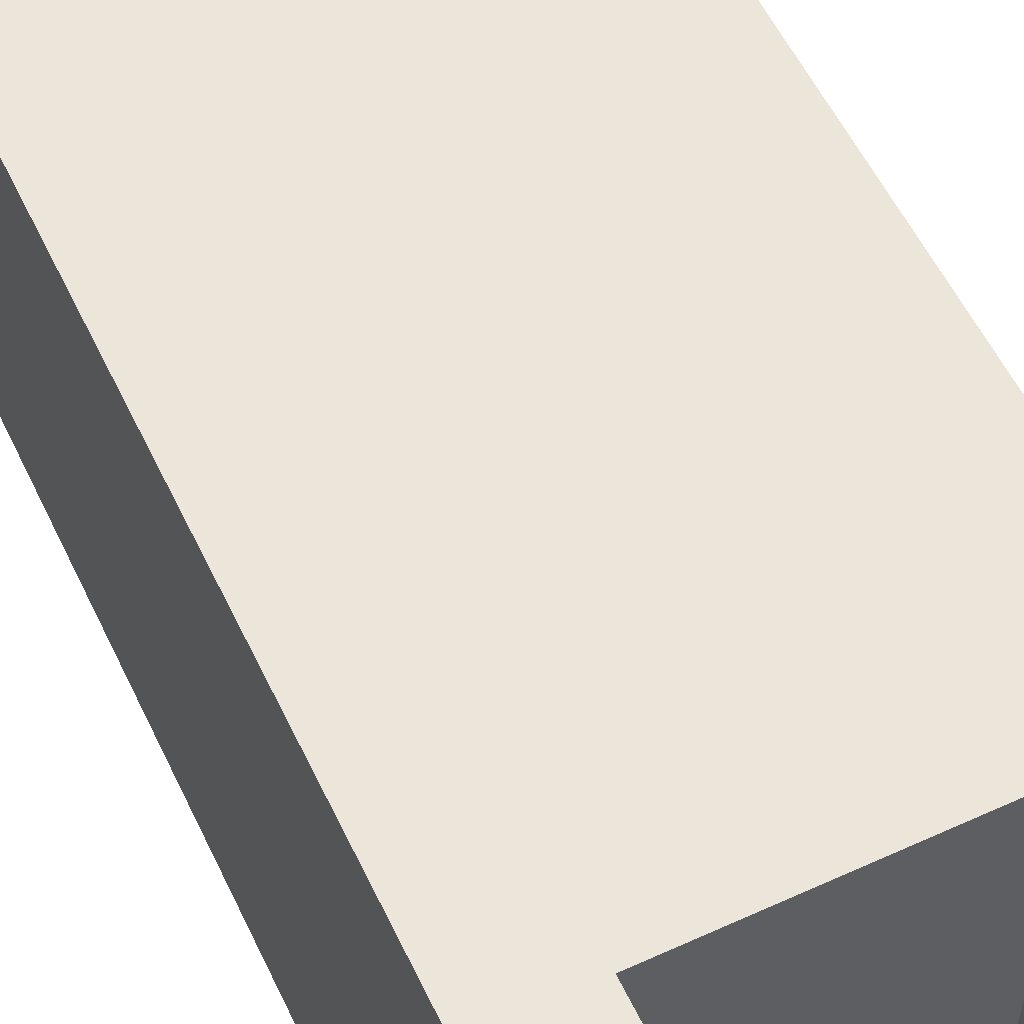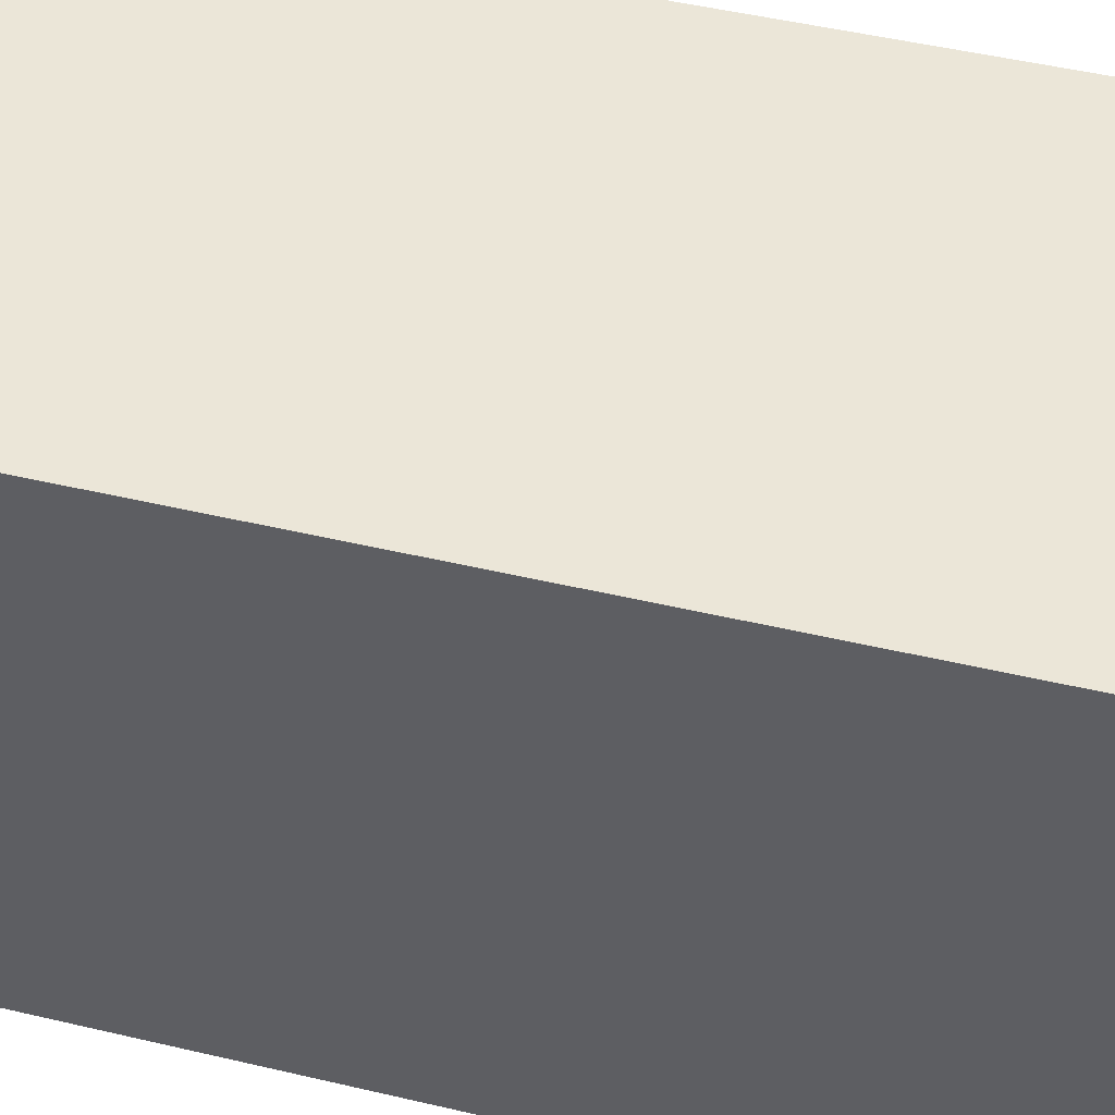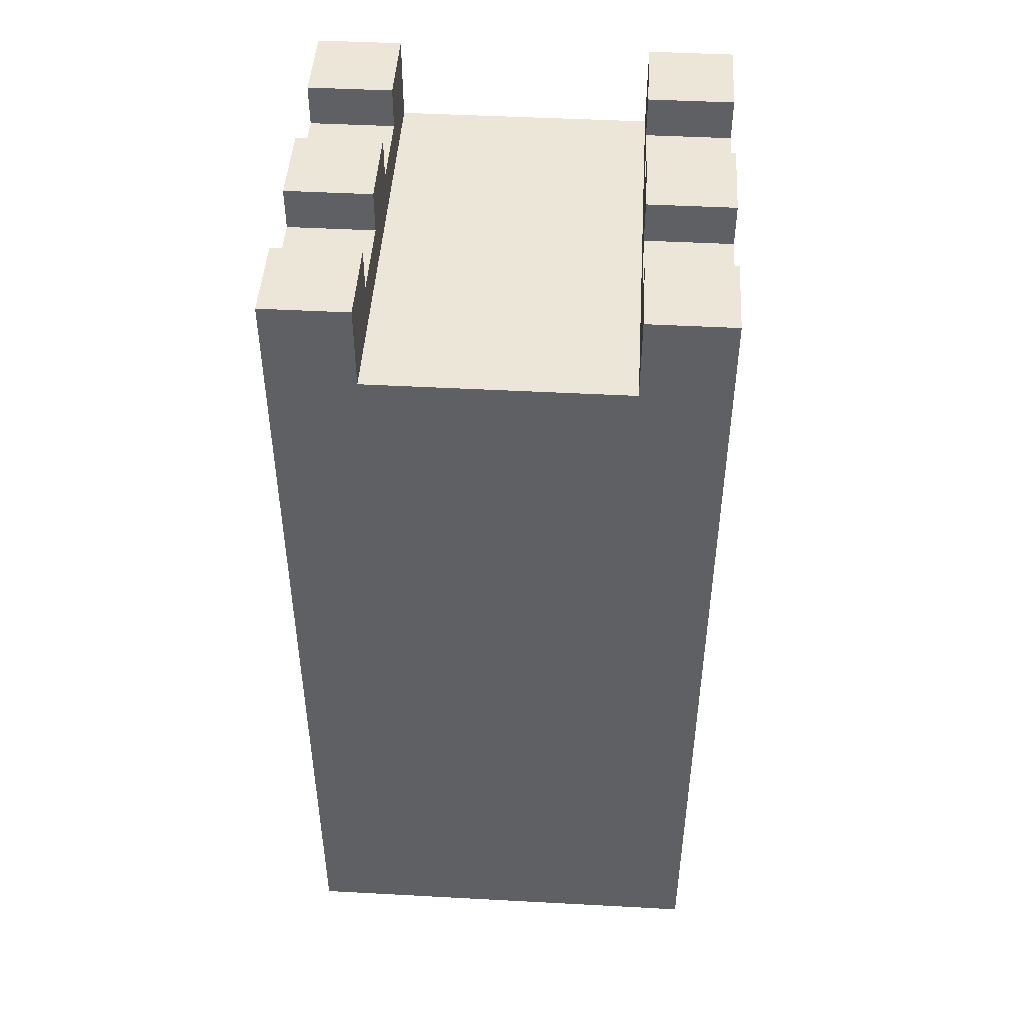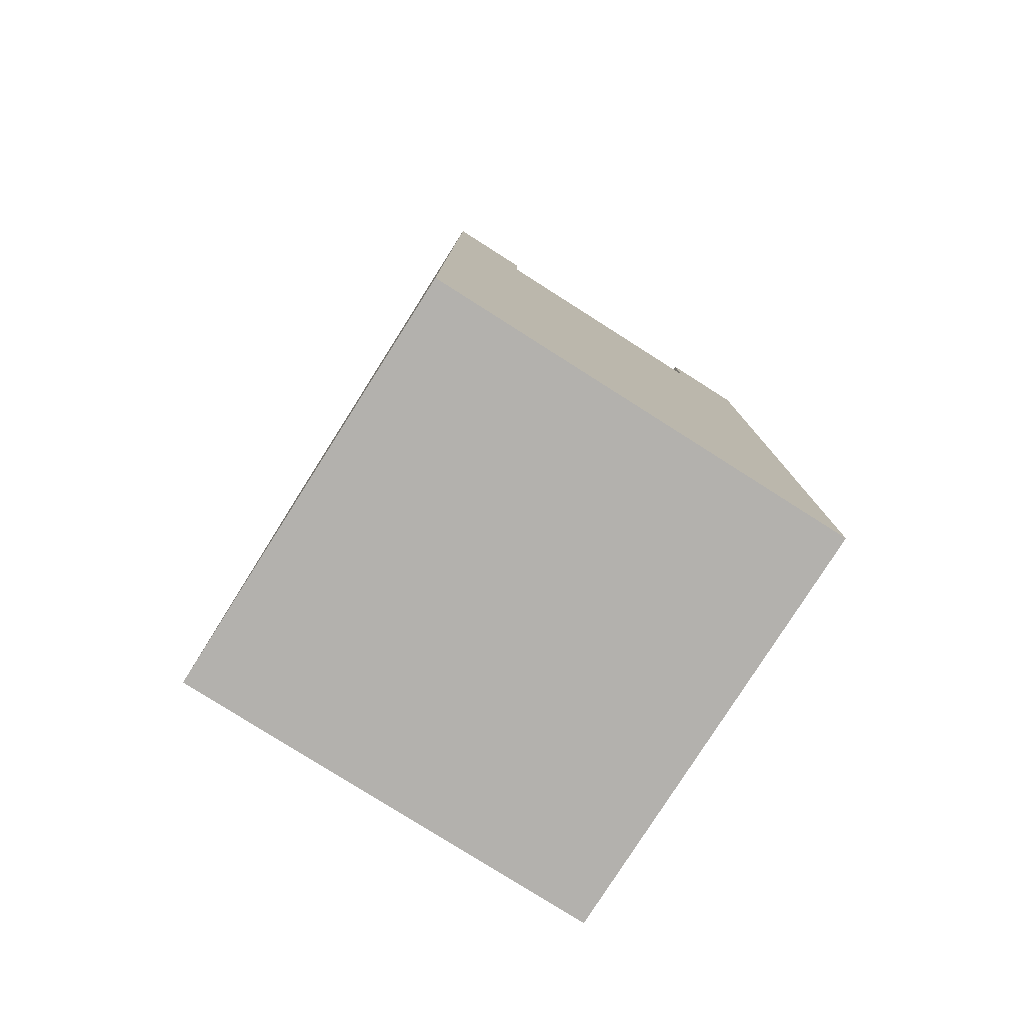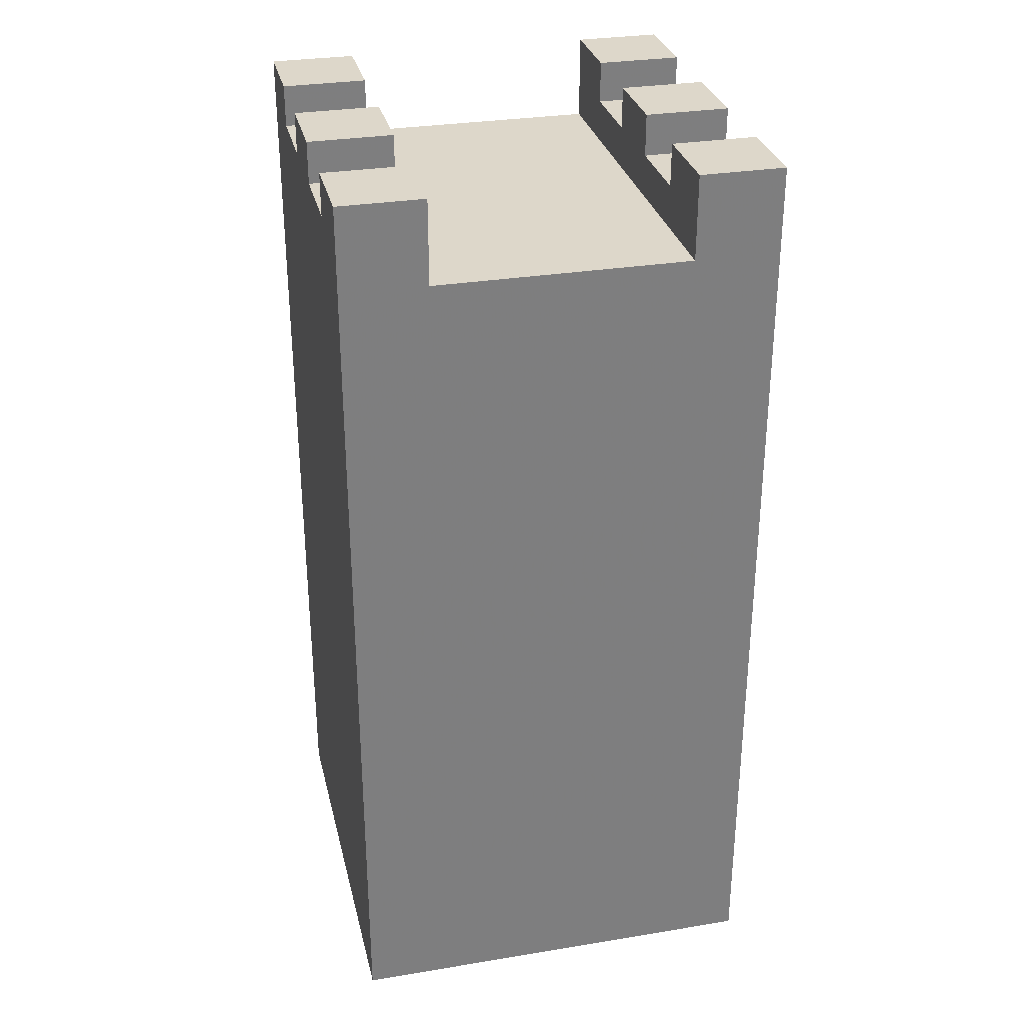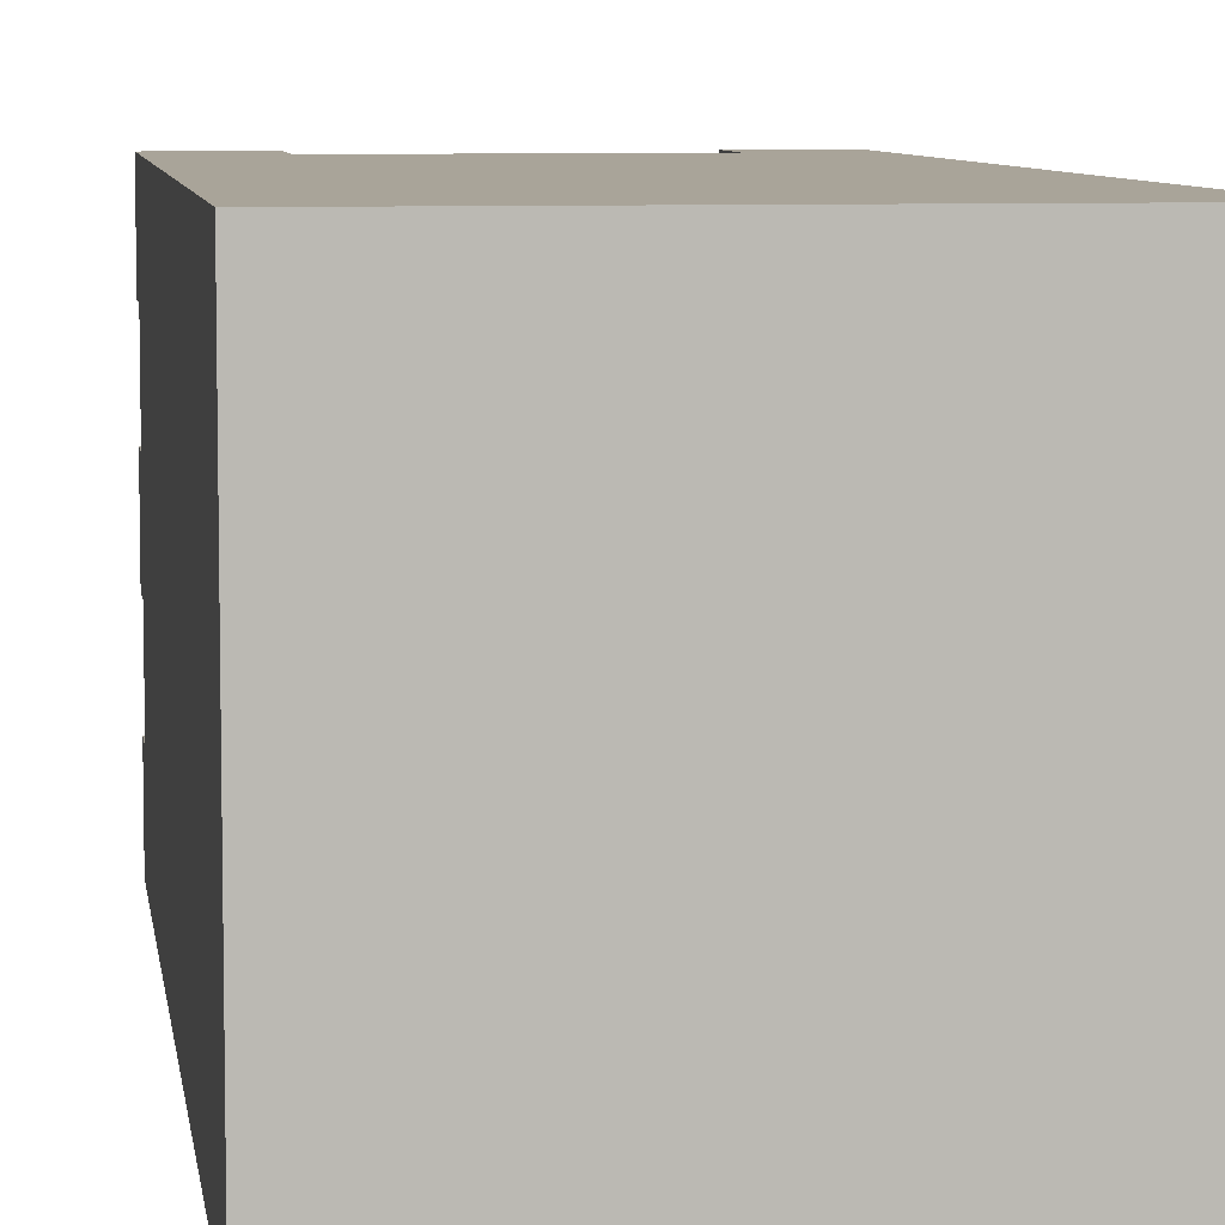
<metadata>
{"format":"obj","ext":"obj","renderer":"f3d","projection":"perspective","resolution":1024,"background":"white","views":[{"elev":56.7,"azim":154.6,"up":"+Z"},{"elev":46.2,"azim":-74.7,"up":"+Z"},{"elev":46.4,"azim":-176.5,"up":"+Y"},{"elev":-79.2,"azim":147.6,"up":"+Y"},{"elev":30.9,"azim":166.8,"up":"+Y"},{"elev":7.2,"azim":-7.9,"up":"+Z"}]}
</metadata>
<code>
o Outer_Wall_10x10x20+_Molding_Cube.016
v 0.3 2.1 -2.5
v 0.5 2.1 -2.5
v 0.5 2.1 -2.3
v 0.3 2.2 -2.3
v 0.3 2.2 -2.5
v 0.5 2.2 -2.5
v 0.5 2.2 -2.3
v 0.3 2.1 -1.9
v 0 2 -2.3
v 0.5 2.1 -1.9
v 0.3 2.2 -1.9
v 0.3 2.2 -2.1
v 0.5 2.2 -2.1
v 0.5 2.2 -1.9
v 0.3 2.1 -1.5
v 0.3 2.1 -1.7
v 0.5 2.1 -1.7
v 0.5 2.1 -1.5
v 0.3 2.2 -1.5
v 0.3 2.2 -1.7
v 0.5 2.2 -1.7
v 0.5 2.2 -1.5
v 0 2 -2.1
v -0.5 2.1 -2.5
v -0.3 2.1 -2.5
v -0.5 2.2 -2.3
v -0.5 2.2 -2.5
v -0.3 2.2 -2.5
v -0.3 2.2 -2.3
v -0.5 2.1 -1.9
v 0 2 -1.5
v 0 2 -1.9
v 0 2 -1.7
v -0.5 2.2 -1.9
v -0.5 2.2 -2.1
v -0.3 2.2 -2.1
v -0.3 2.2 -1.9
v 0.5 0 -2.3
v -0.3 2 -1.7
v -0.3 2 -1.9
v -0.3 2.1 -1.5
v -0.5 2.2 -1.5
v -0.5 2.2 -1.7
v -0.3 2.2 -1.7
v -0.3 2.2 -1.5
v -0.5 0 -1.5
v -0.5 0 -2.5
v 0.5 0 -2.5
v 0.5 0 -1.5
v -0.5 2.1 -1.5
v 0.5 0 -2.1
v 0.5 0 -1.9
v 0.5 0 -1.7
v -0.5 0 -1.7
v 0.3 0 -2.5
v -0.5 0 -1.9
v 0.3 0 -1.5
v -0.3 0 -1.5
v -0.5 0 -2.1
v -0.5 0 -2.3
v -0.3 0 -2.5
v -0.5 2 -2.5
v -0.5 2 -1.5
v 0.5 2 -2.5
v 0.5 2 -1.5
v 0.3 2 -2.5
v 0.3 2 -1.5
v -0.3 2 -1.5
v -0.3 2 -2.5
v 0.3 0 -1.9
v 0.3 0 -1.7
v 0.3 2.1 -2.3
v 0.3 2.1 -2.1
v -0.5 2.1 -2.1
v -0.5 2.1 -2.3
v -0.5 2.1 -1.7
v -0.3 2 -2.1
v -0.3 0 -2.3
v -0.3 0 -2.1
v -0.5 2 -1.9
v -0.5 2 -1.7
v 0 0 -1.9
v 0 0 -1.7
v 0 0 -2.3
v 0 0 -2.1
v -0.3 0 -1.9
v -0.3 0 -1.7
v -0.3 2 -2.3
v 0.5 2.1 -2.1
v 0.3 2 -2.1
v 0.3 2 -2.3
v 0.3 0 -2.1
v 0 0 -2.5
v 0.3 0 -2.3
v 0 0 -1.5
v -0.3 2.1 -2.3
v -0.3 2.1 -2.1
v -0.5 2 -2.3
v -0.5 2 -2.1
v -0.3 2.1 -1.9
v -0.3 2.1 -1.7
v 0.3 2 -1.7
v 0.3 2 -1.9
v 0.5 2 -2.1
v 0.5 2 -2.3
v 0.5 2 -1.7
v 0.5 2 -1.9
v 0 2 -2.5
f 5 6 2 1
f 6 7 3 2
f 7 6 5 4
f 14 11 8 10
f 14 13 12 11
f 19 20 16 15
f 20 21 17 16
f 21 22 18 17
f 22 19 15 18
f 15 16 17 18
f 22 21 20 19
f 27 28 25 24
f 29 28 27 26
f 33 31 67 102
f 33 102 103 32
f 37 36 35 34
f 70 92 51 52
f 69 88 9 108
f 67 31 95 57
f 71 70 52 53
f 57 71 53 49
f 45 44 43 42
f 98 62 47 60
f 66 64 48 55
f 106 65 49 53
f 68 63 46 58
f 94 55 48 38
f 107 106 53 52
f 108 66 55 93
f 65 67 57 49
f 84 93 55 94
f 104 107 52 51
f 60 47 61 78
f 75 24 62 98
f 62 69 61 47
f 103 32 23 90
f 105 104 51 38
f 64 105 38 48
f 99 98 60 59
f 80 99 59 56
f 31 68 58 95
f 81 80 56 54
f 63 81 54 46
f 96 25 24 75
f 23 90 91 9
f 31 33 39 68
f 41 50 63 68
f 18 15 67 65
f 45 42 50 41
f 40 77 23 32
f 83 82 70 71
f 46 54 87 58
f 85 84 94 92
f 69 108 93 61
f 82 85 92 70
f 24 25 69 62
f 1 2 64 66
f 66 108 9 91
f 78 61 93 84
f 54 56 86 87
f 95 83 71 57
f 92 94 38 51
f 56 59 79 86
f 59 60 78 79
f 50 76 81 63
f 33 32 40 39
f 23 9 88 77
f 74 75 98 99
f 88 69 25 96
f 68 39 101 41
f 102 67 15 16
f 66 91 72 1
f 41 101 76 50
f 16 8 103 102
f 73 8 103 90
f 97 96 75 74
f 100 97 77 40
f 39 40 100 101
f 73 72 91 90
f 77 88 96 97
f 58 87 83 95
f 87 86 82 83
f 86 79 85 82
f 79 78 84 85
f 4 5 1 72
f 7 4 72 3
f 72 1 2 3
f 11 12 73 8
f 12 13 89 73
f 13 14 10 89
f 8 73 89 10
f 26 27 24 75
f 28 29 96 25
f 29 26 75 96
f 34 35 74 30
f 35 36 97 74
f 36 37 100 97
f 37 34 30 100
f 30 74 97 100
f 43 44 101 76
f 44 45 41 101
f 42 43 76 50
f 17 18 65 106
f 76 30 80 81
f 30 74 99 80
f 17 10 8 16
f 89 3 72 73
f 101 100 30 76
f 2 3 105 64
f 3 89 104 105
f 89 10 107 104
f 10 17 106 107

</code>
